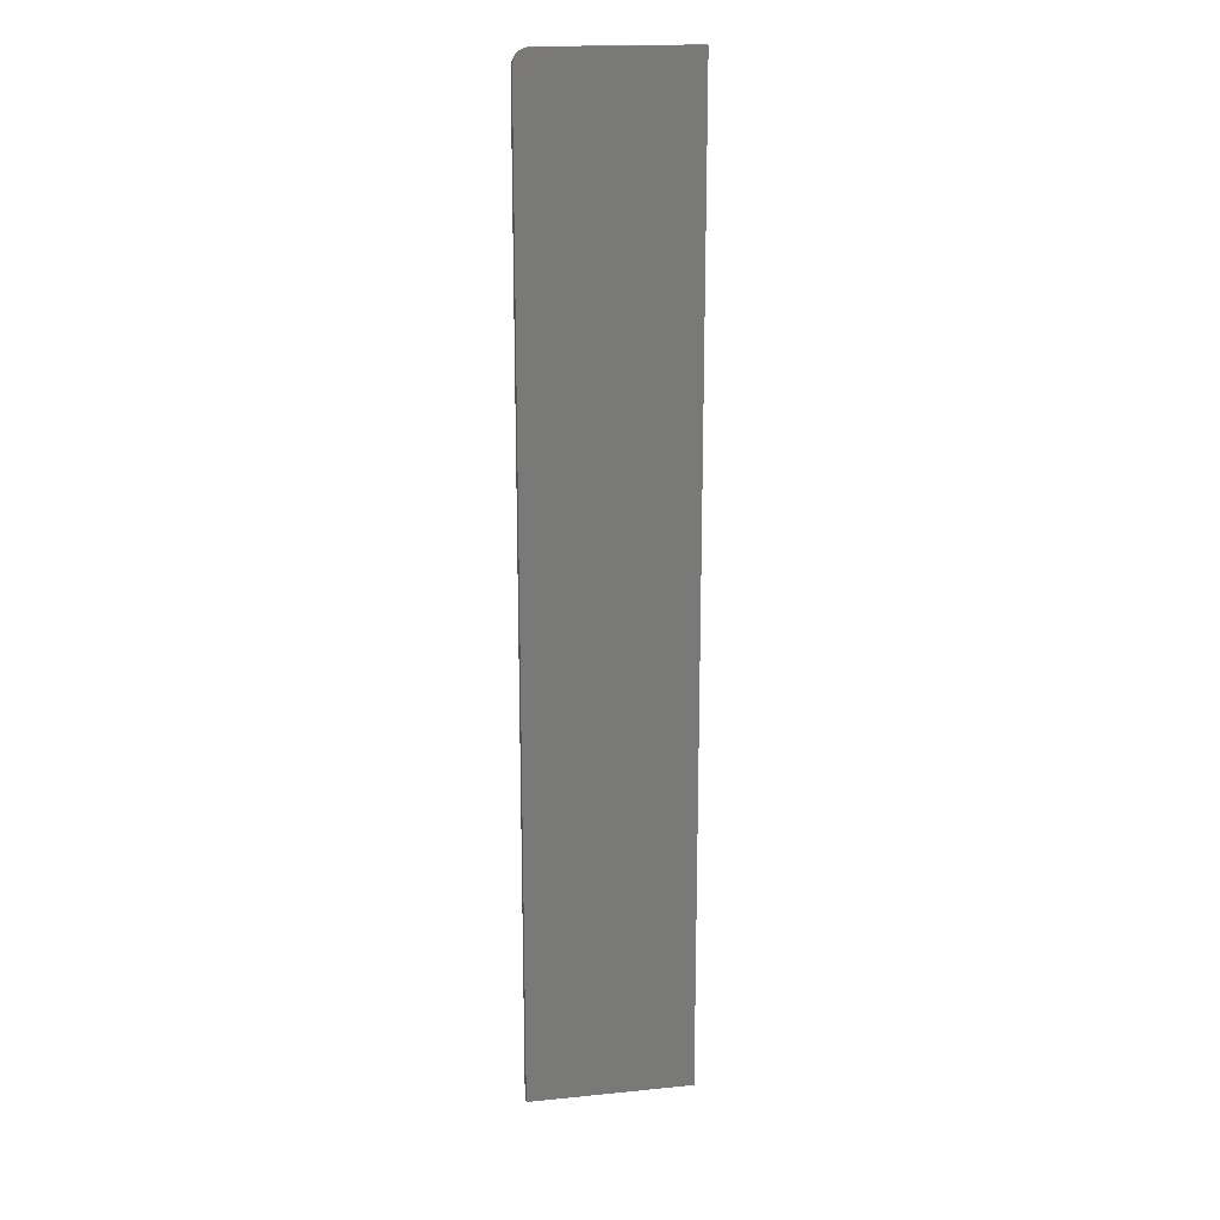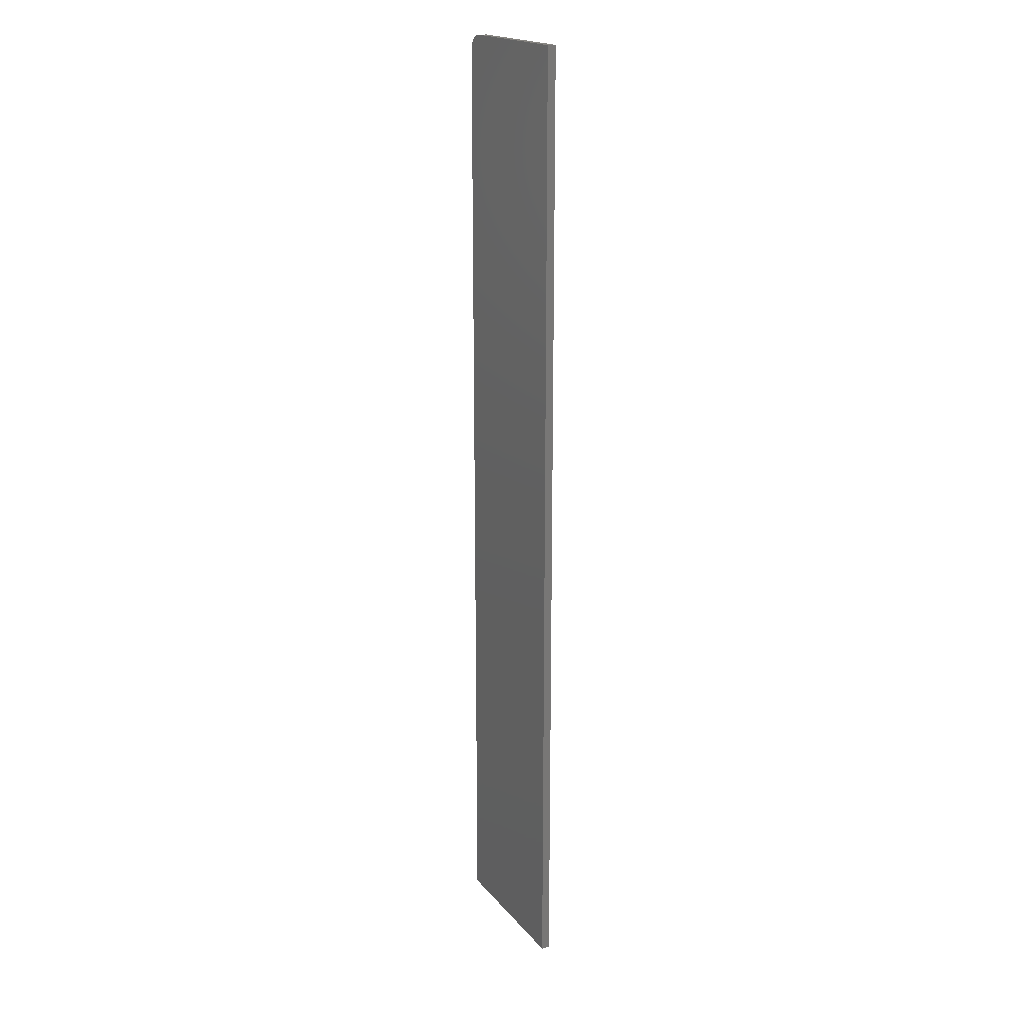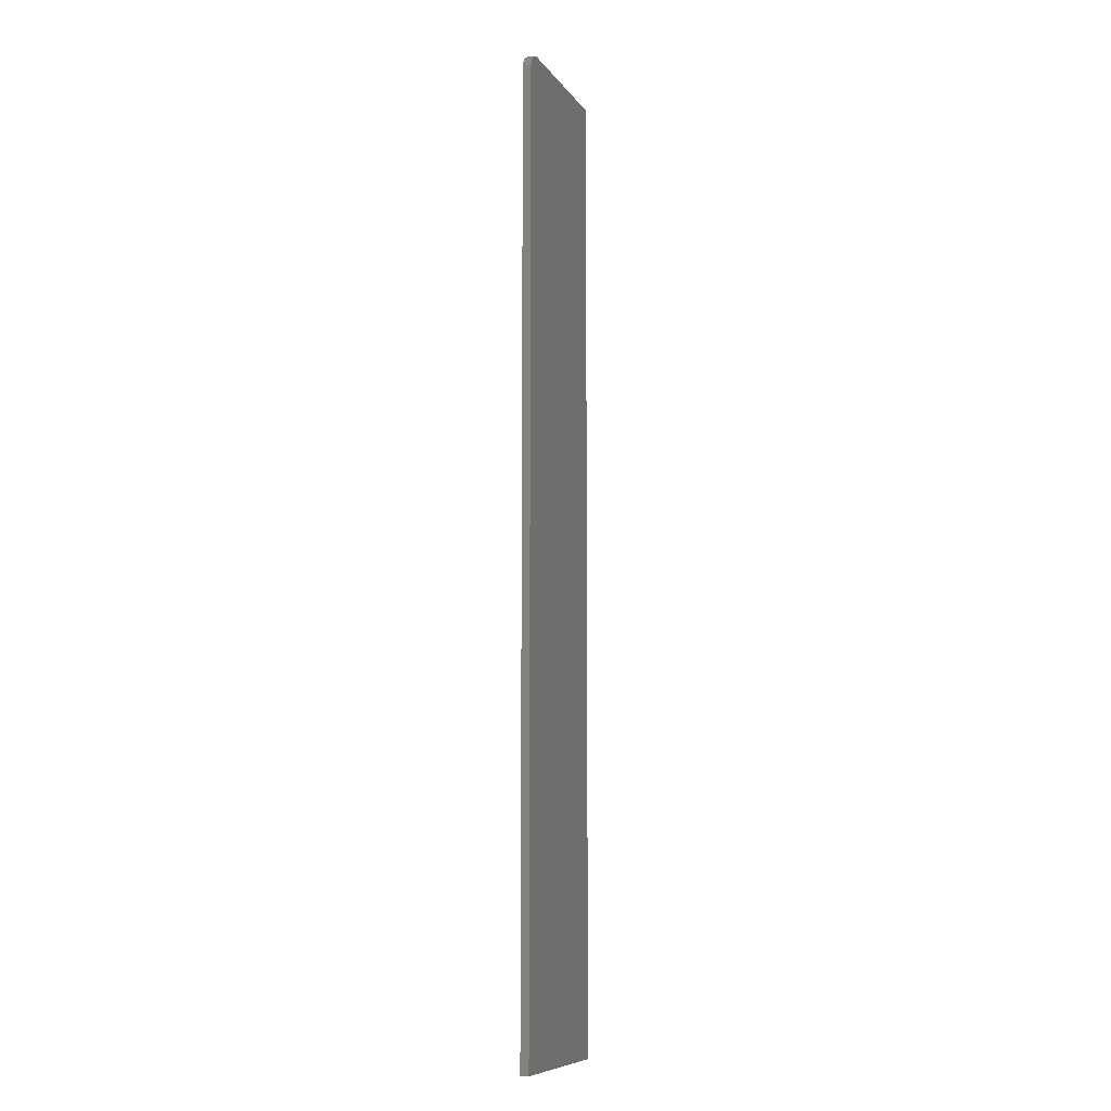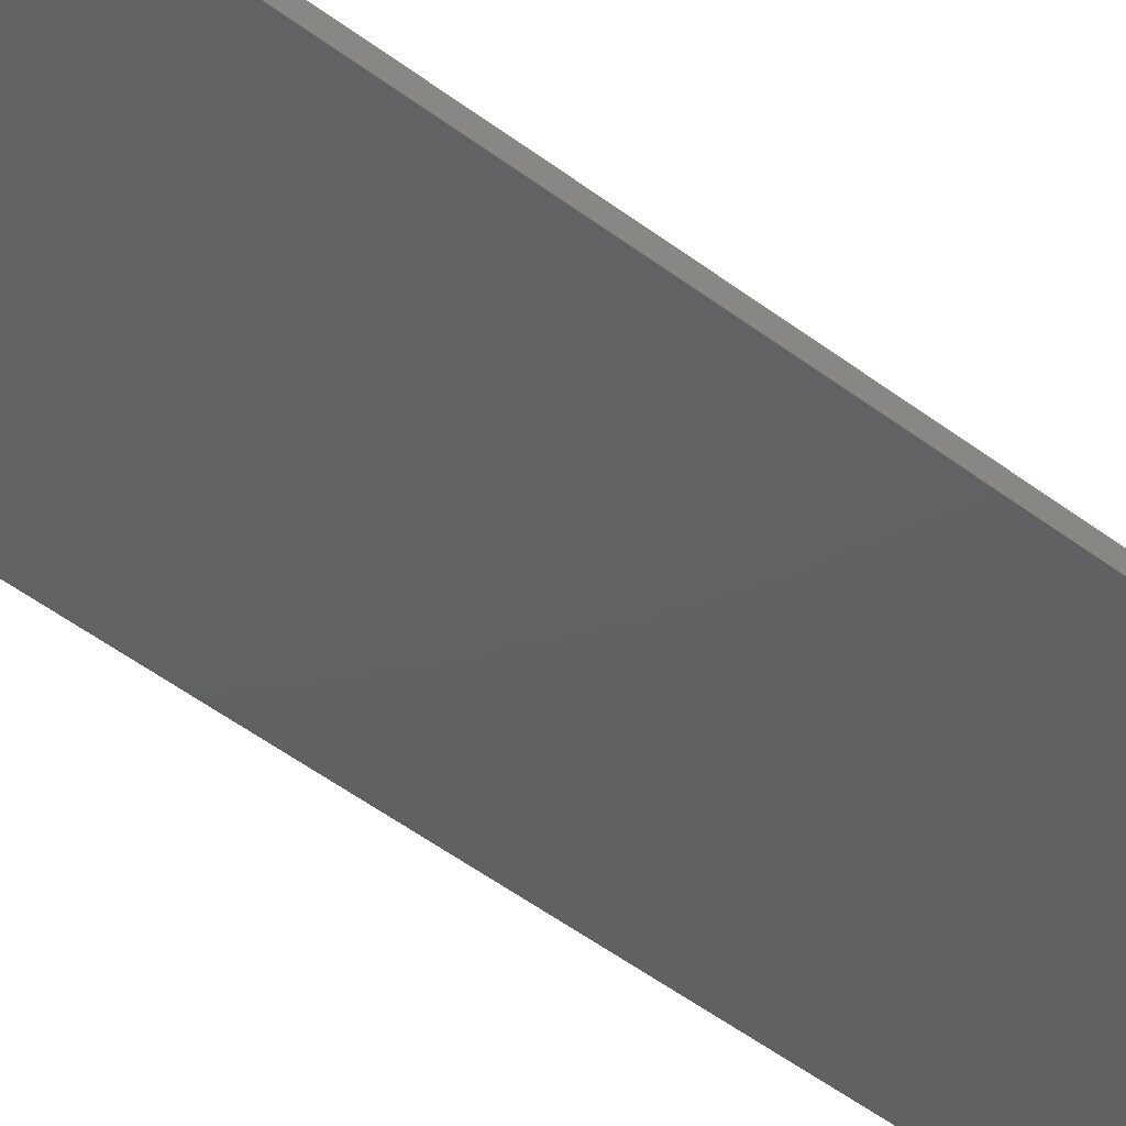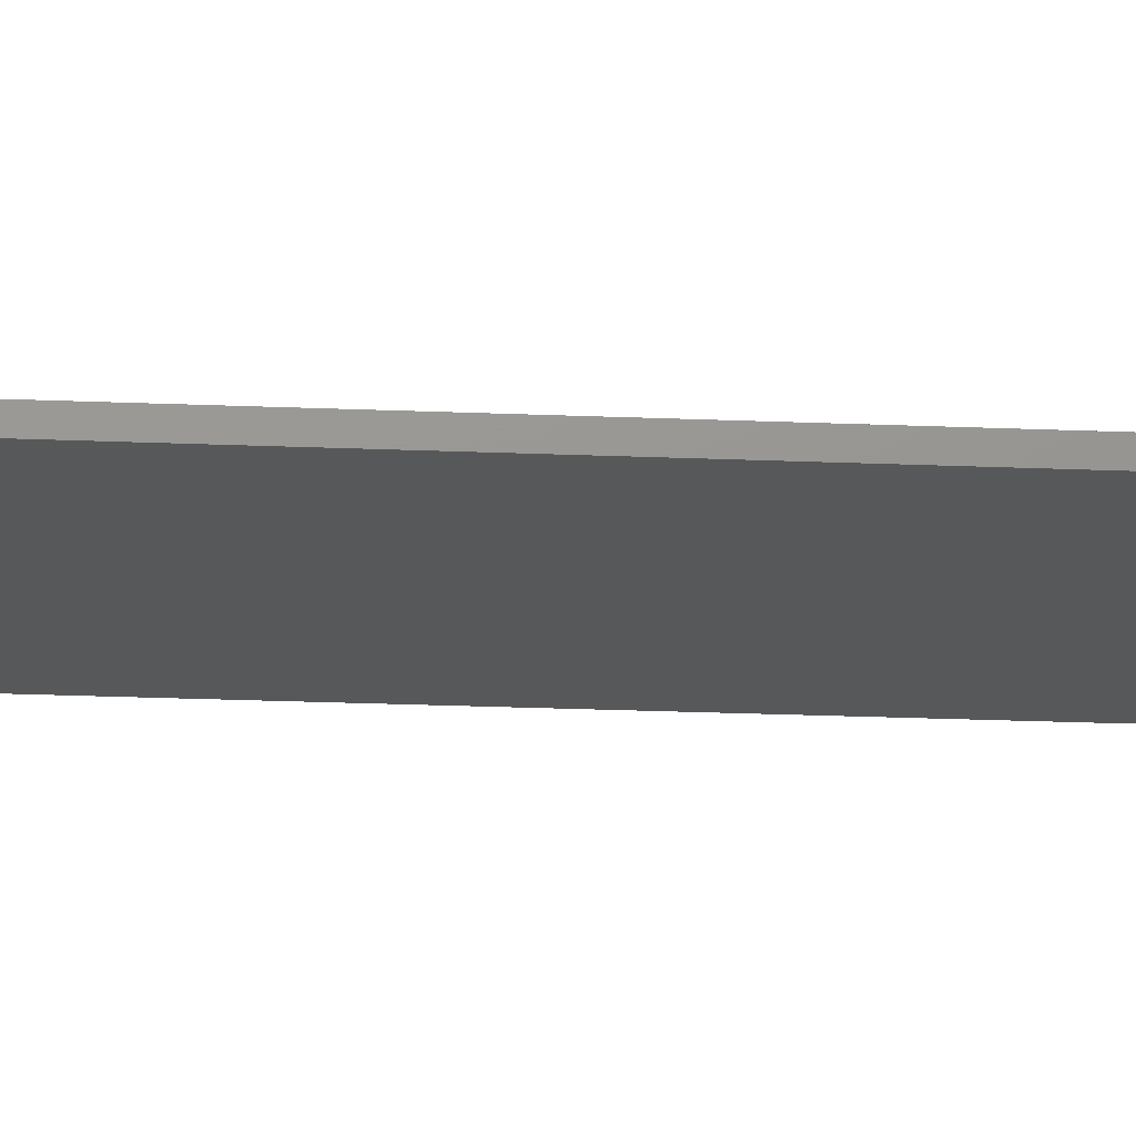
<metadata>
{"format":"stl","ext":"stl","renderer":"f3d","projection":"perspective","resolution":1024,"background":"white","views":[{"elev":18.1,"azim":-11.0,"up":"+Z"},{"elev":19.0,"azim":63.0,"up":"+Z"},{"elev":-8.8,"azim":-70.1,"up":"+Z"},{"elev":-42.7,"azim":-133.3,"up":"+Y"},{"elev":-19.0,"azim":85.1,"up":"+Y"}]}
</metadata>
<code>
# stl→obj: 24 verts, 44 faces
v -0.1016 -0.007812 0.75
v -0.1046 -0.007812 0.7497
v -0.1075 -0.007812 0.7488
v 0.03544 -0.007812 0.75
v -0.1102 -0.007812 0.7474
v -0.1126 -0.007812 0.7454
v -0.1146 -0.007812 0.7431
v -0.116 -0.007812 0.7404
v -0.1169 -0.007812 0.7374
v -0.1172 -0.007812 0.7344
v -0.1172 -0.007812 -0.1562
v 0.03544 -0.007812 -0.1562
v -0.1075 5.078e-17 0.7488
v -0.1046 5.099e-17 0.7497
v -0.1016 5.117e-17 0.75
v 0.03544 5.878e-17 0.75
v 0.03544 8.473e-18 -0.1562
v -0.1172 0 -0.1562
v -0.1172 4.944e-17 0.7344
v -0.1169 4.963e-17 0.7374
v -0.116 4.984e-17 0.7404
v -0.1146 5.007e-17 0.7431
v -0.1126 5.031e-17 0.7454
v -0.1102 5.055e-17 0.7474
f 1 2 3
f 4 1 3
f 4 3 5
f 4 5 6
f 4 6 7
f 4 7 8
f 4 8 9
f 4 9 10
f 4 10 11
f 4 11 12
f 13 14 15
f 16 17 18
f 16 18 19
f 16 19 20
f 16 20 21
f 16 21 22
f 16 22 23
f 16 23 24
f 16 24 13
f 16 13 15
f 10 19 11
f 11 19 18
f 4 16 1
f 1 16 15
f 19 10 20
f 20 10 9
f 20 9 21
f 21 9 8
f 21 8 22
f 22 8 7
f 22 7 23
f 23 7 6
f 23 6 24
f 24 6 5
f 24 5 13
f 13 5 3
f 13 3 14
f 14 3 2
f 14 2 15
f 15 2 1
f 12 17 4
f 4 17 16
f 11 18 12
f 12 18 17

</code>
